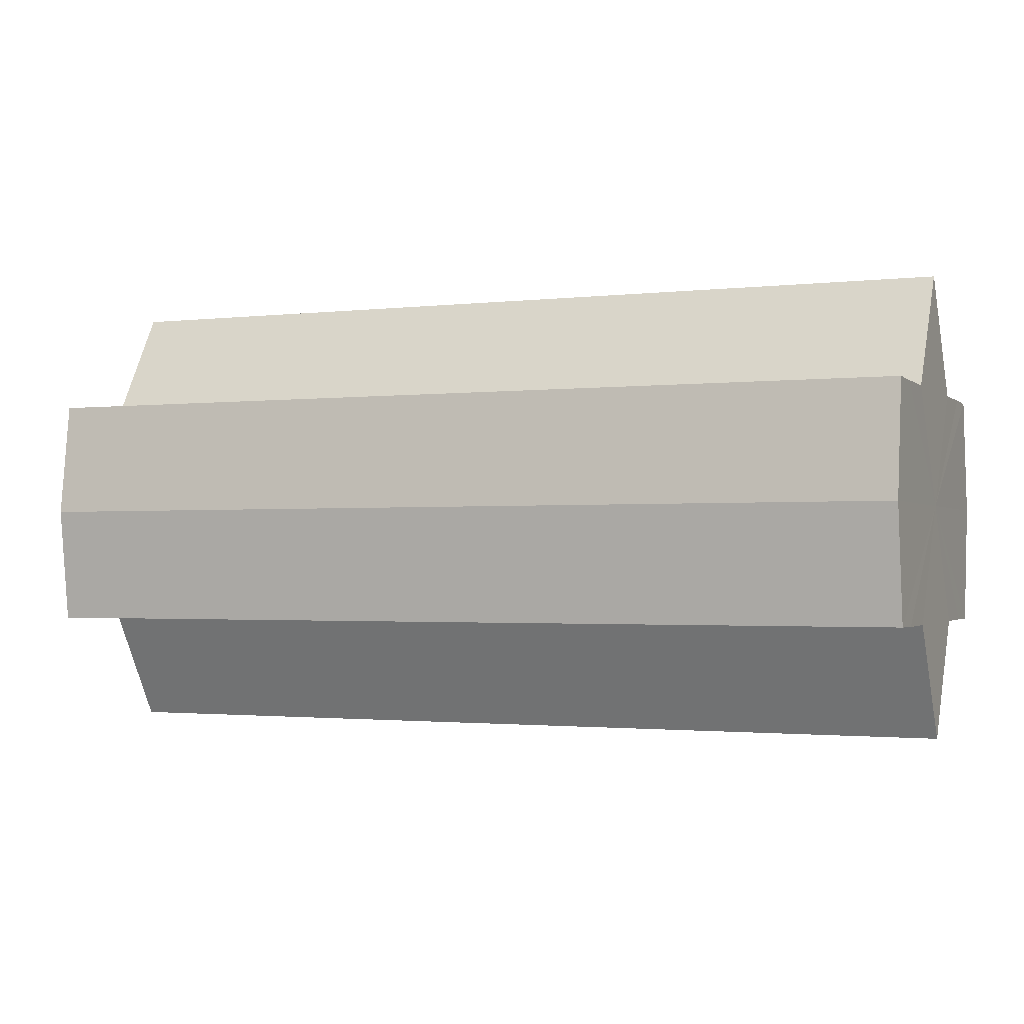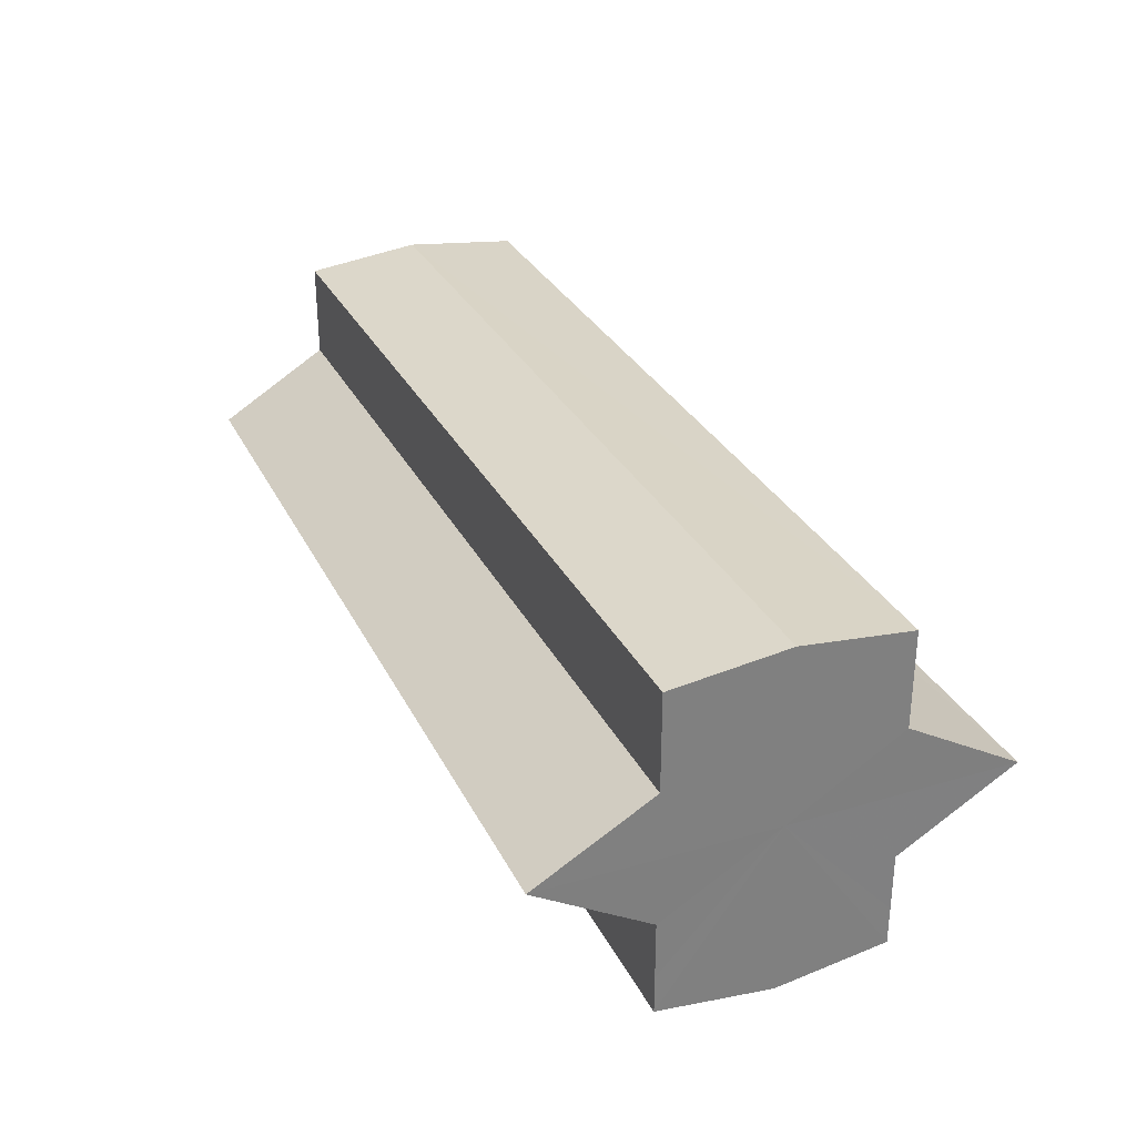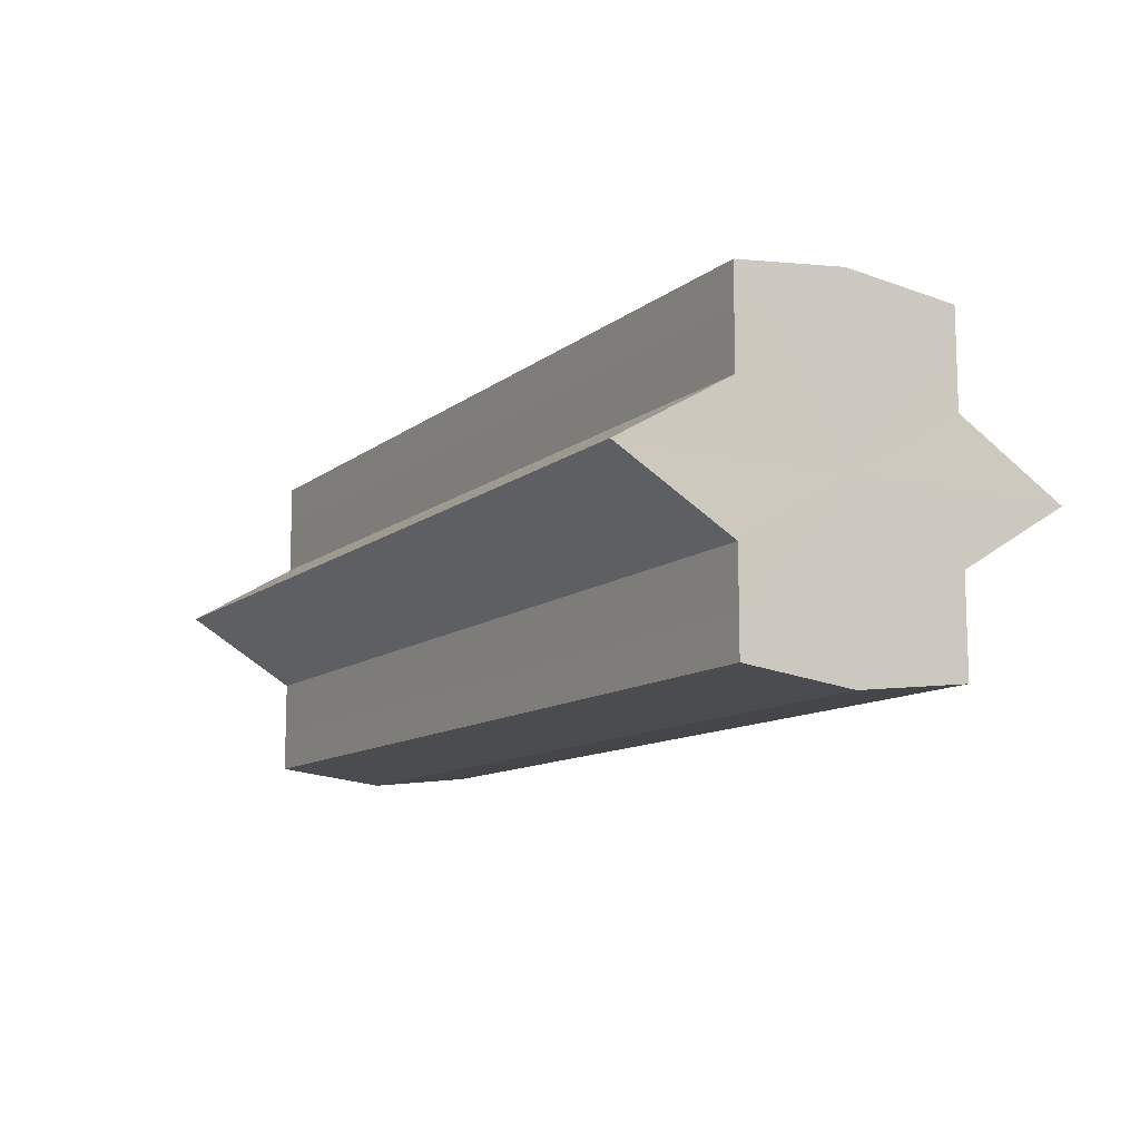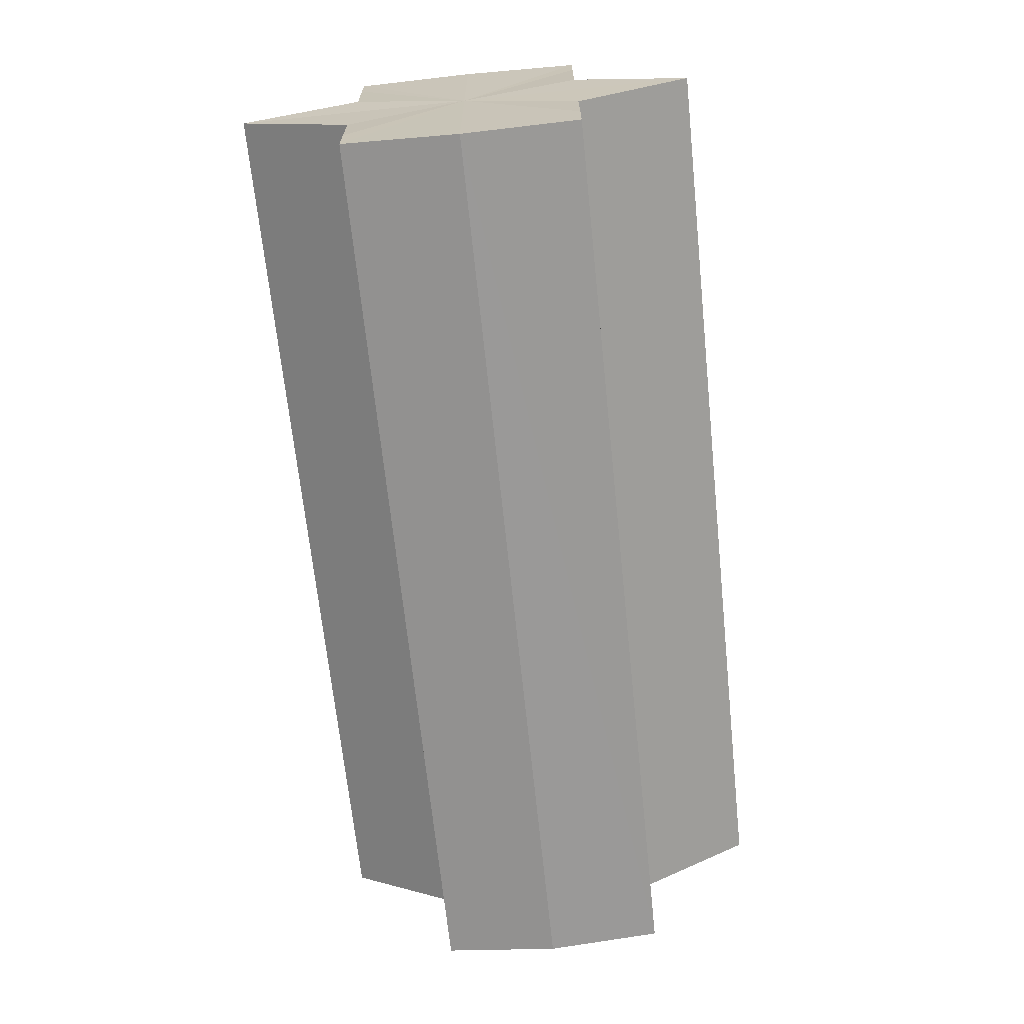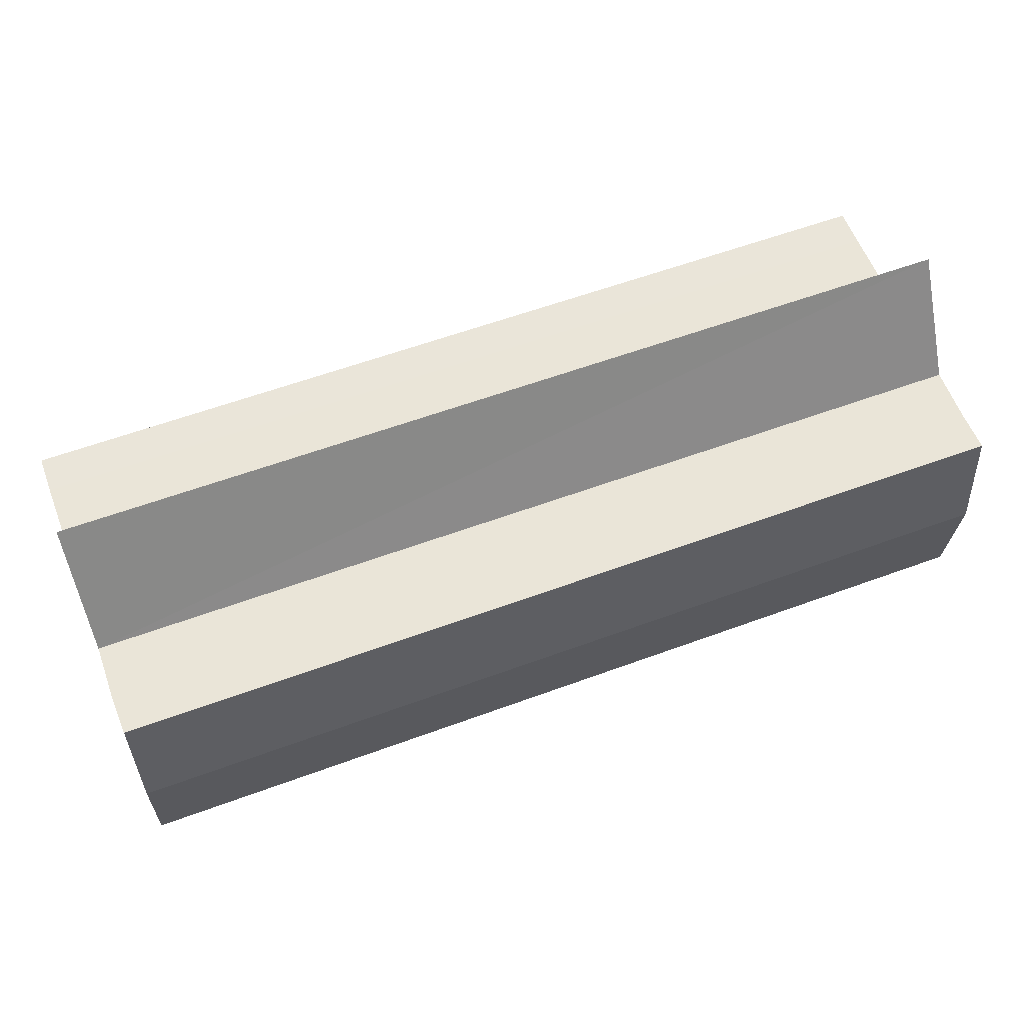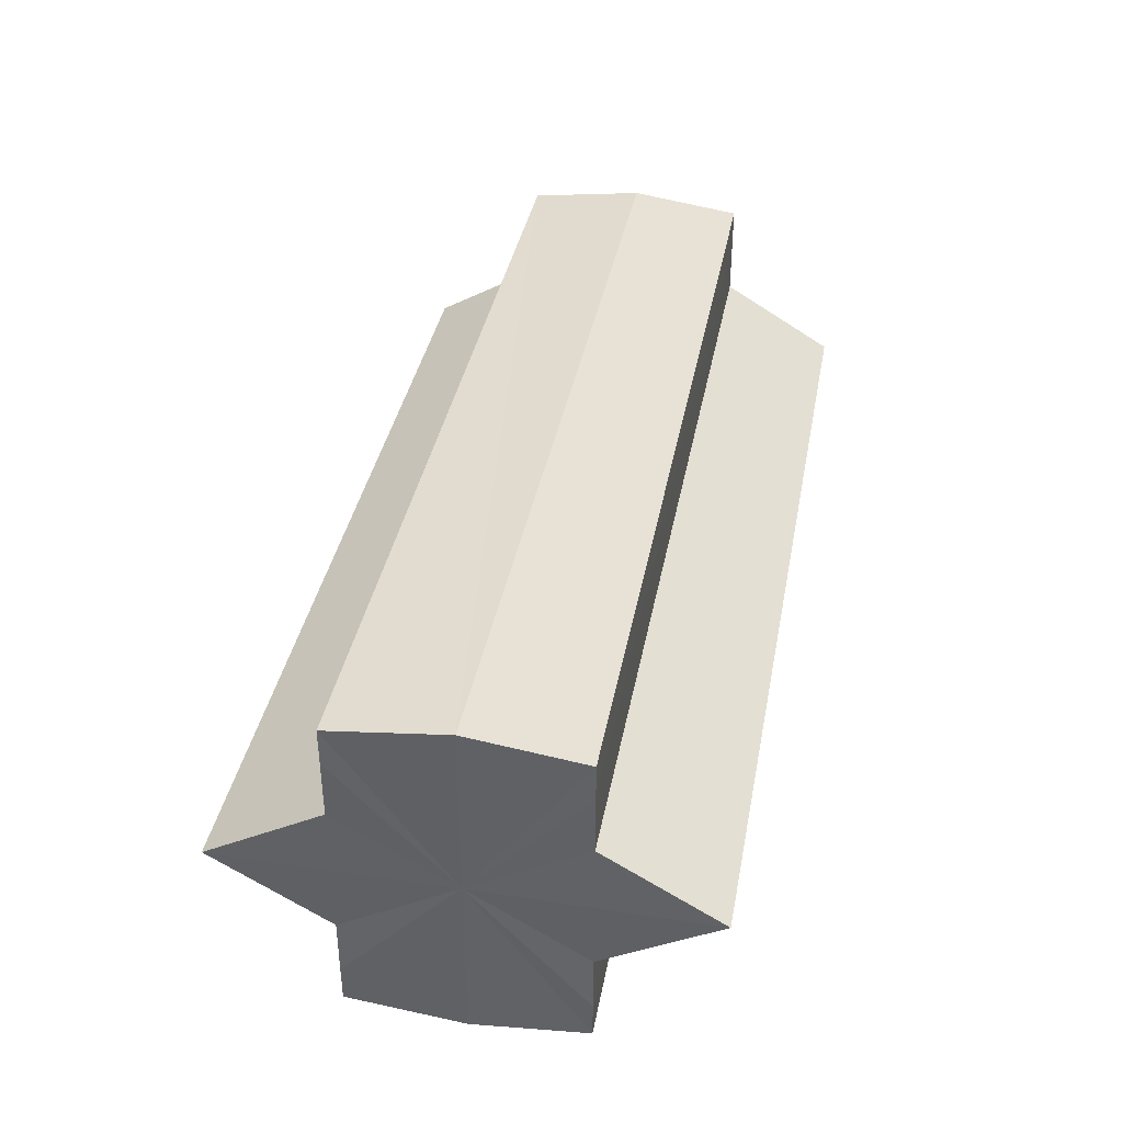
<metadata>
{"format":"obj","ext":"obj","renderer":"f3d","projection":"perspective","resolution":1024,"background":"white","views":[{"elev":-1.7,"azim":23.0,"up":"+Y"},{"elev":30.6,"azim":-112.9,"up":"+Z"},{"elev":-11.4,"azim":60.1,"up":"+Z"},{"elev":-68.0,"azim":95.9,"up":"+Z"},{"elev":58.8,"azim":159.2,"up":"+Y"},{"elev":38.2,"azim":-79.4,"up":"+Z"}]}
</metadata>
<code>
o 1136
v 2175 1876 7.799
v 2175 1876 7.8
v 2175 1876 7.799
v 2175 1876 7.8
v 2175 1876 7.8
v 2175 1876 7.799
v 2175 1876 7.799
v 2175 1876 7.8
v 2175 1876 7.8
v 2175 1876 7.814
v 2175 1876 7.799
v 2175 1876 7.804
v 2175 1876 7.809
v 2175 1876 7.8
v 2175 1876 7.814
v 2175 1876 7.804
v 2175 1876 7.8
v 2175 1876 7.804
v 2175 1876 7.809
v 2175 1876 7.804
v 2175 1876 7.809
v 2175 1876 7.814
v 2175 1876 7.809
v 2175 1876 7.814
v 2175 1876 7.809
v 2175 1876 7.804
v 2175 1876 7.809
v 2175 1876 7.8
v 2175 1876 7.804
v 2175 1876 7.814
v 2175 1876 7.82
v 2175 1876 7.814
v 2175 1876 7.82
v 2175 1876 7.825
v 2175 1876 7.82
v 2175 1876 7.825
v 2175 1876 7.829
v 2175 1876 7.825
v 2175 1876 7.829
v 2175 1876 7.825
v 2175 1876 7.82
v 2175 1876 7.825
v 2175 1876 7.814
v 2175 1876 7.82
v 2175 1876 7.829
v 2175 1876 7.83
v 2175 1876 7.829
v 2175 1876 7.83
v 2175 1876 7.829
v 2175 1876 7.83
v 2175 1876 7.829
v 2175 1876 7.829
v 2175 1876 7.83
v 2175 1876 7.829
v 2175 1876 7.83
v 2175 1876 7.825
v 2175 1876 7.82
v 2175 1876 7.825
v 2175 1876 7.829
v 2175 1876 7.82
v 2175 1876 7.825
v 2175 1876 7.809
v 2175 1876 7.814
v 2175 1876 7.814
v 2175 1876 7.82
v 2175 1876 7.804
v 2175 1876 7.809
v 2175 1876 7.814
v 2175 1876 7.82
v 2175 1876 7.8
v 2175 1876 7.804
v 2175 1876 7.825
v 2175 1876 7.82
v 2175 1876 7.829
v 2175 1876 7.825
v 2175 1876 7.8
v 2175 1876 7.804
v 2175 1876 7.809
v 2175 1876 7.804
v 2175 1876 7.814
v 2175 1876 7.809
v 2175 1876 7.814
v 2175 1876 7.799
v 2175 1876 7.8
v 2175 1876 7.8
v 2175 1876 7.804
v 2175 1876 7.804
v 2175 1876 7.809
v 2175 1876 7.809
v 2175 1876 7.814
v 2175 1876 7.814
v 2175 1876 7.82
v 2175 1876 7.82
v 2175 1876 7.825
v 2175 1876 7.825
v 2175 1876 7.829
v 2175 1876 7.829
v 2175 1876 7.83
f 1 2 3
f 4 1 5
f 5 6 7
f 7 8 9
f 10 8 11
f 10 12 8
f 10 13 12
f 10 11 14
f 10 15 13
f 16 14 17
f 10 14 18
f 19 20 16
f 10 18 21
f 22 23 19
f 24 25 22
f 25 26 27
f 26 28 29
f 10 21 30
f 31 30 32
f 10 30 33
f 34 35 31
f 10 33 36
f 37 38 34
f 39 40 37
f 40 41 42
f 41 43 44
f 10 36 45
f 46 45 47
f 10 45 48
f 49 50 46
f 10 48 51
f 52 53 49
f 53 54 55
f 10 51 56
f 10 56 57
f 10 57 15
f 58 51 59
f 60 61 58
f 62 15 63
f 64 65 60
f 66 67 62
f 68 69 64
f 70 71 66
f 69 72 73
f 72 74 75
f 76 77 70
f 77 78 79
f 78 80 81
f 82 83 84
f 82 85 83
f 82 84 86
f 82 87 85
f 82 86 88
f 82 89 87
f 82 88 90
f 82 91 89
f 82 90 92
f 82 93 91
f 82 92 94
f 82 95 93
f 82 94 96
f 82 97 95
f 82 96 98
f 82 98 97

</code>
